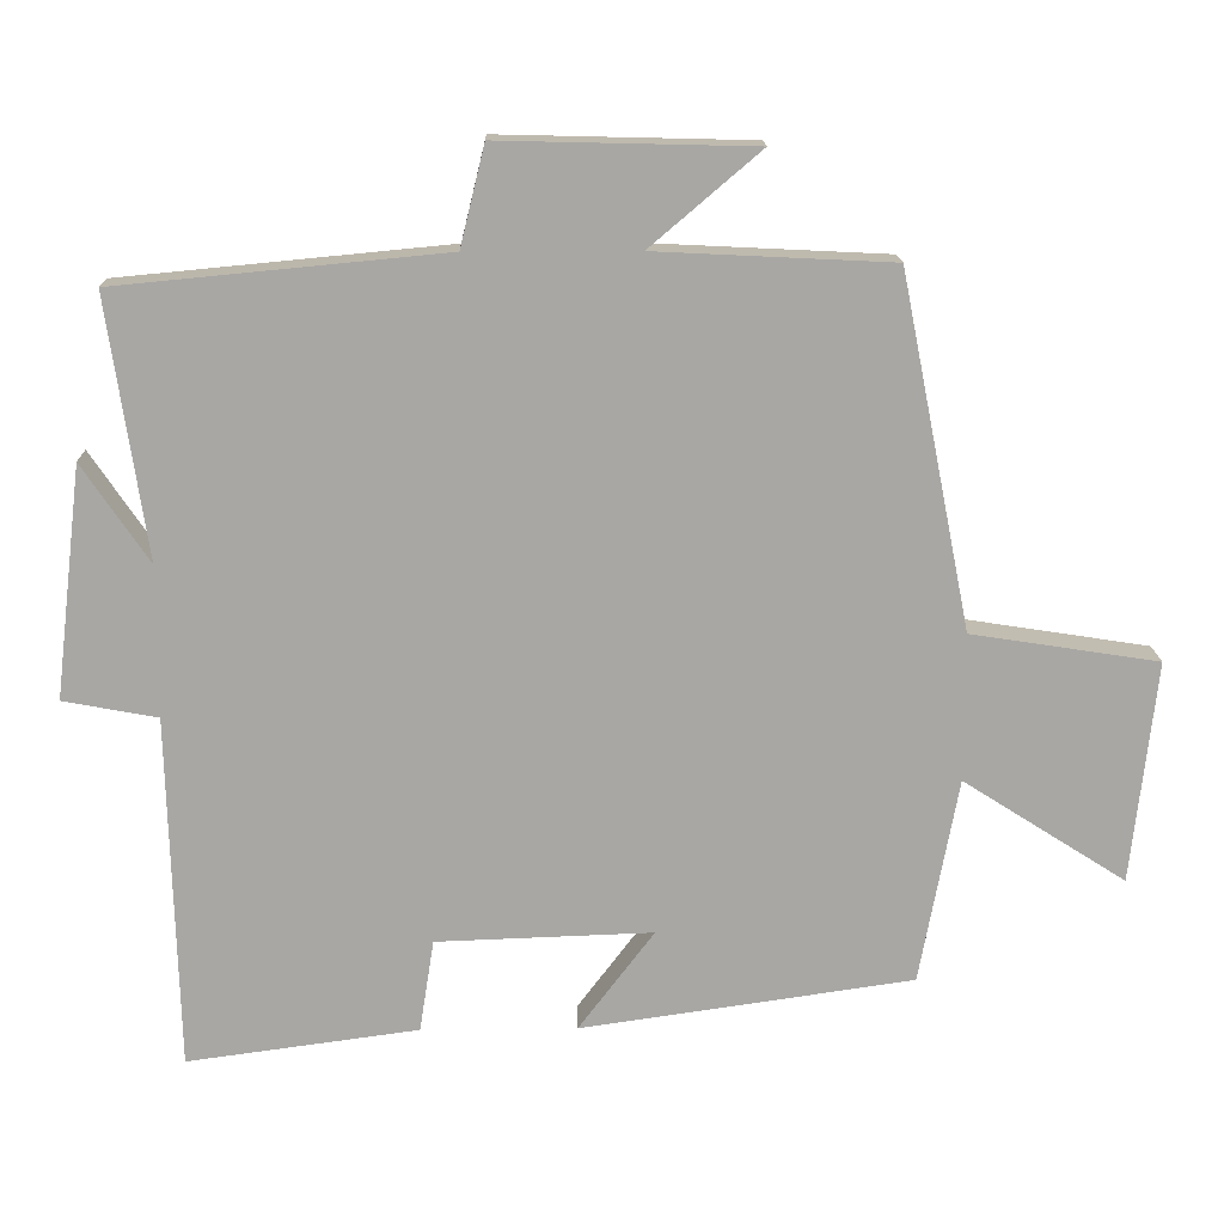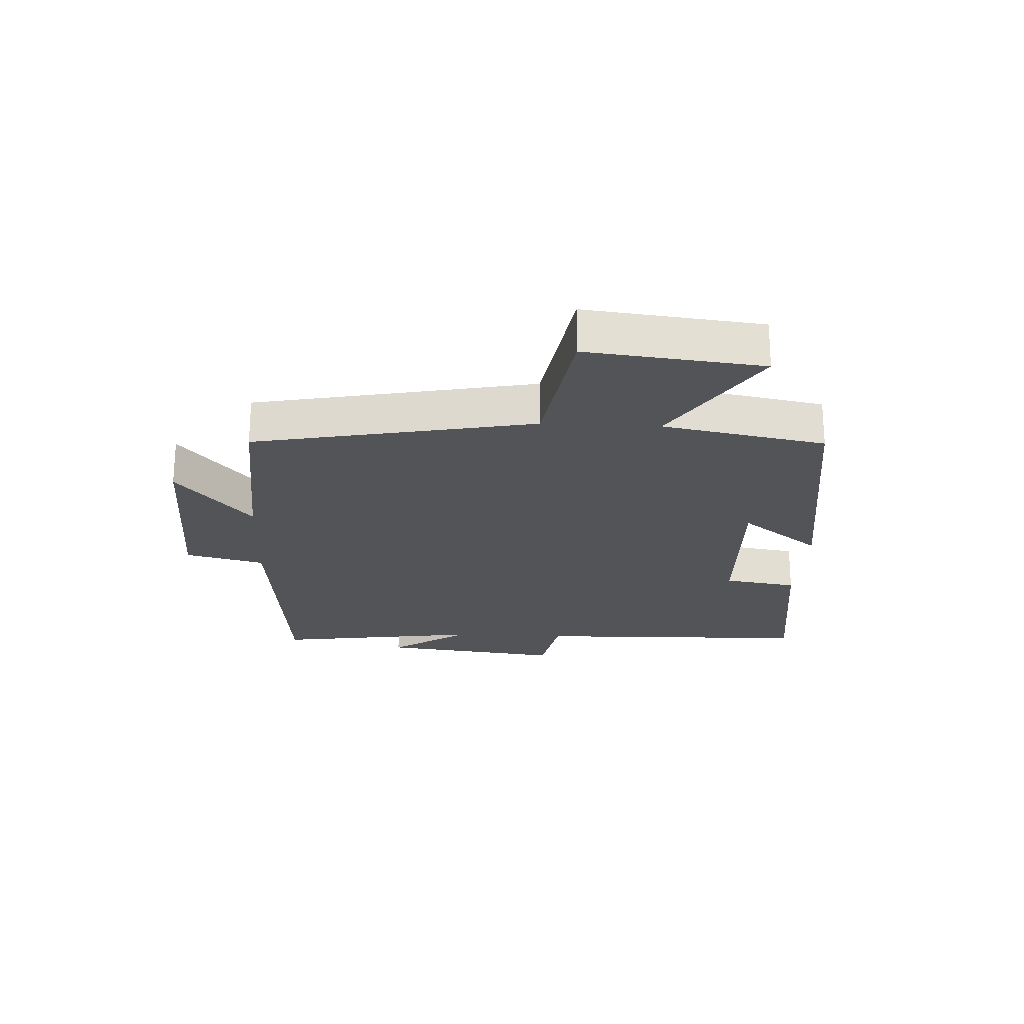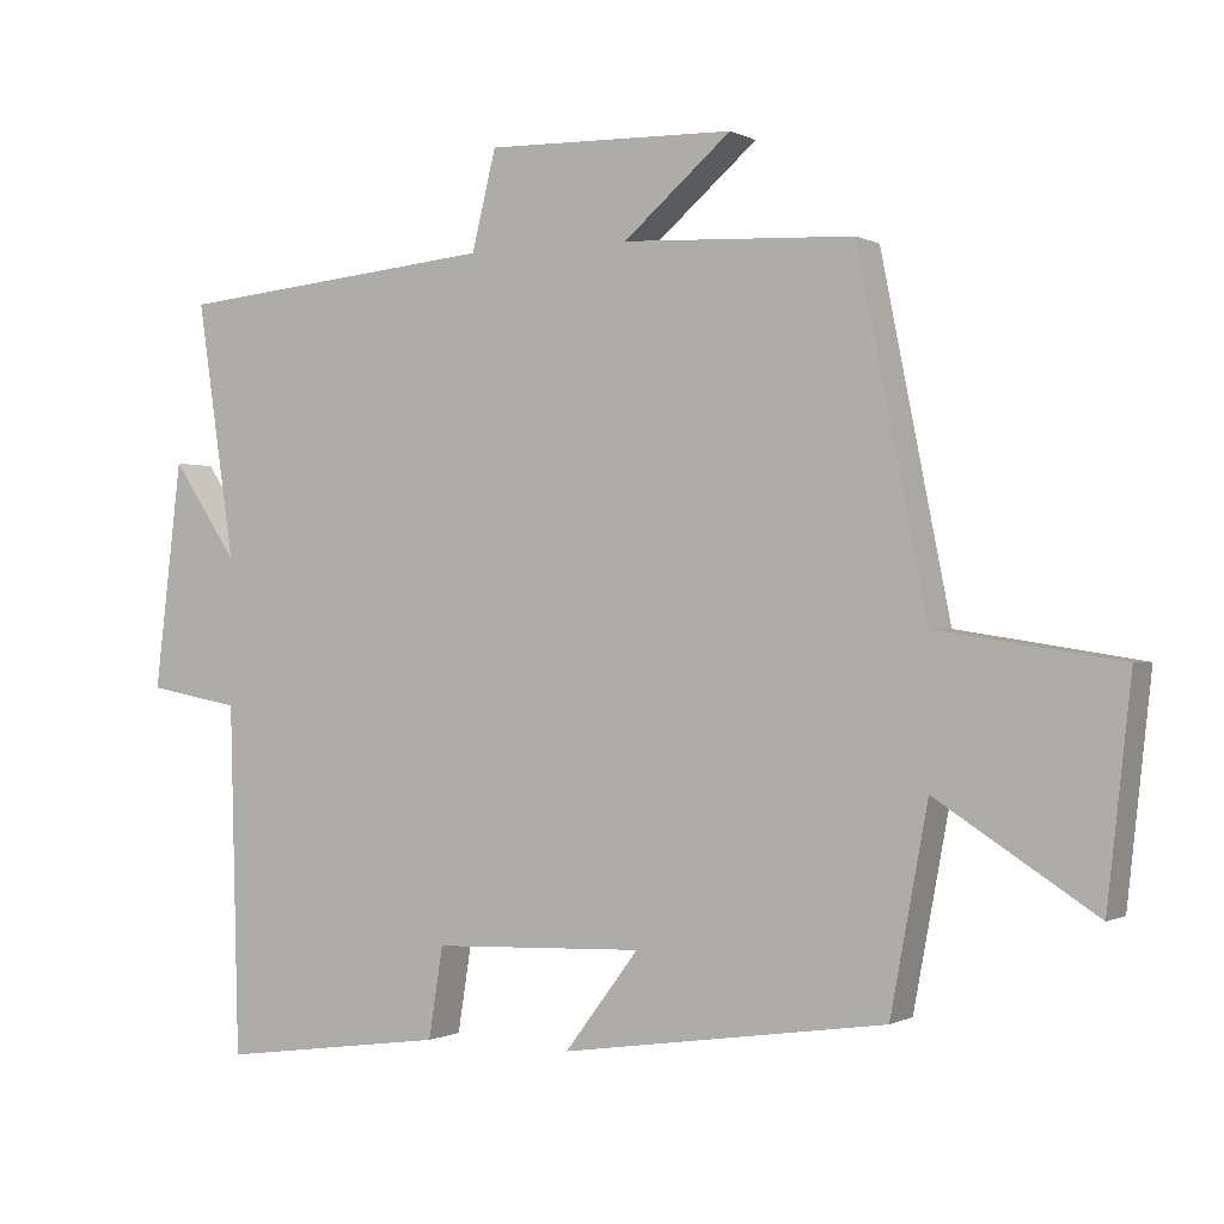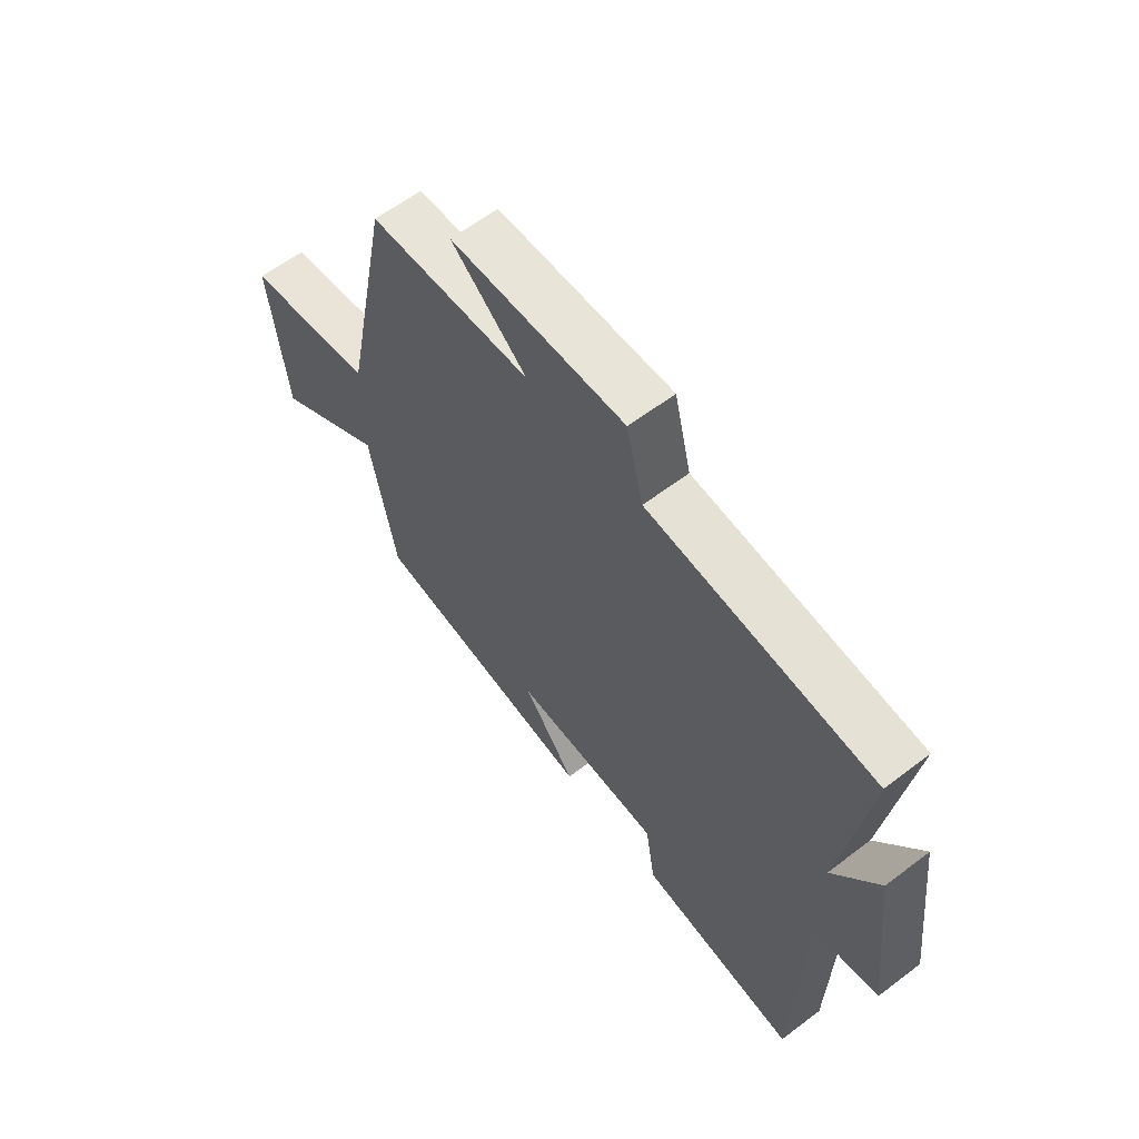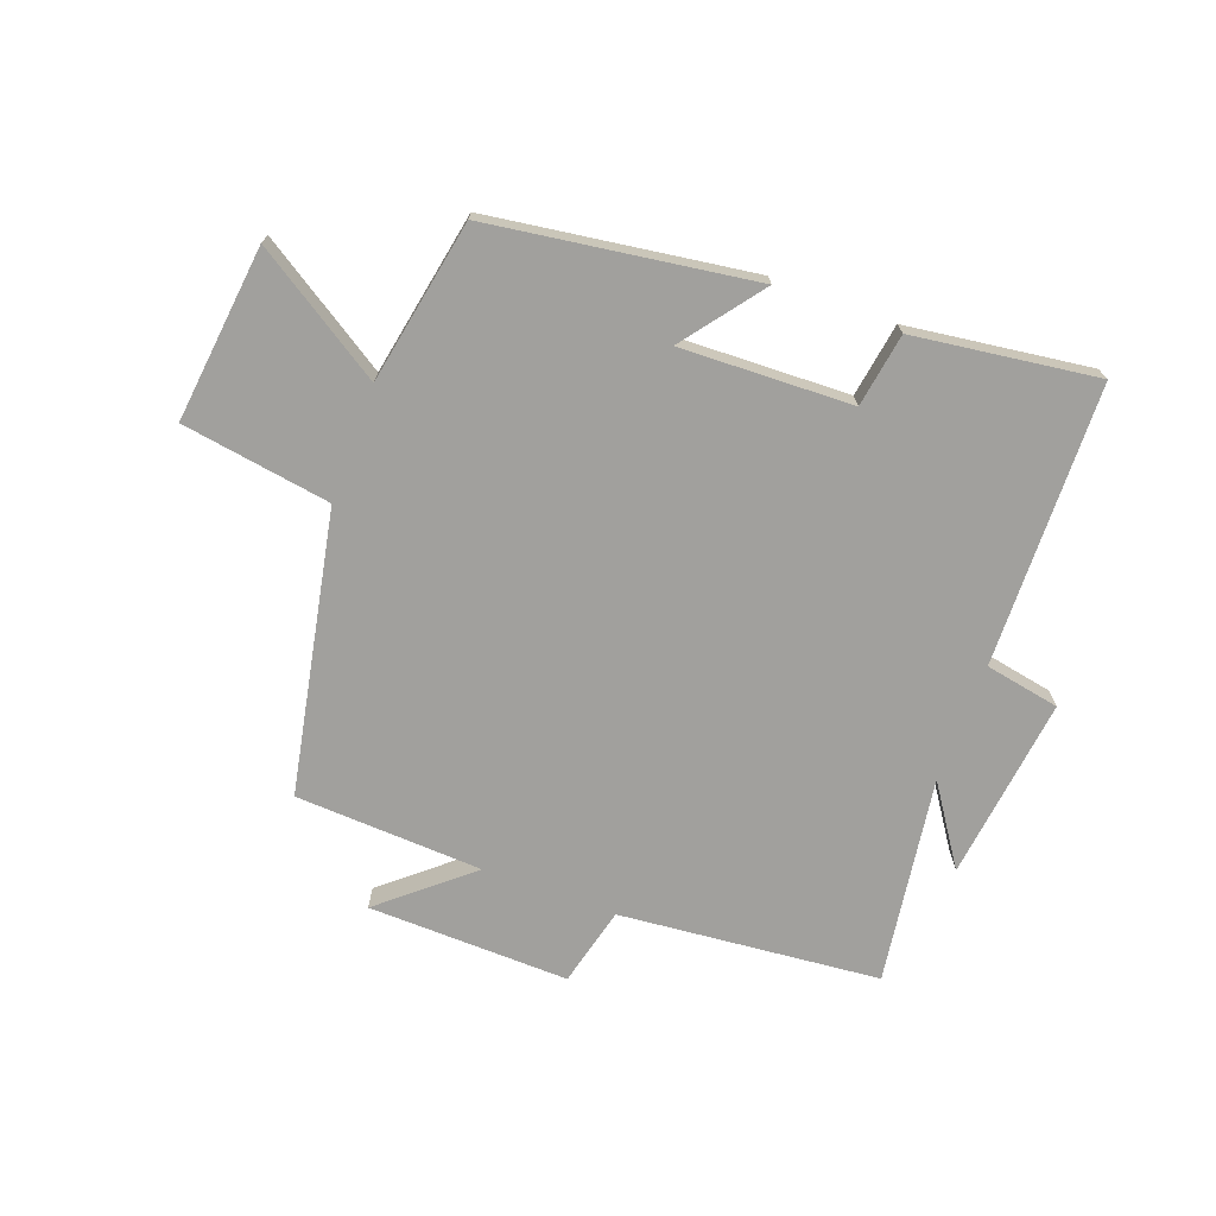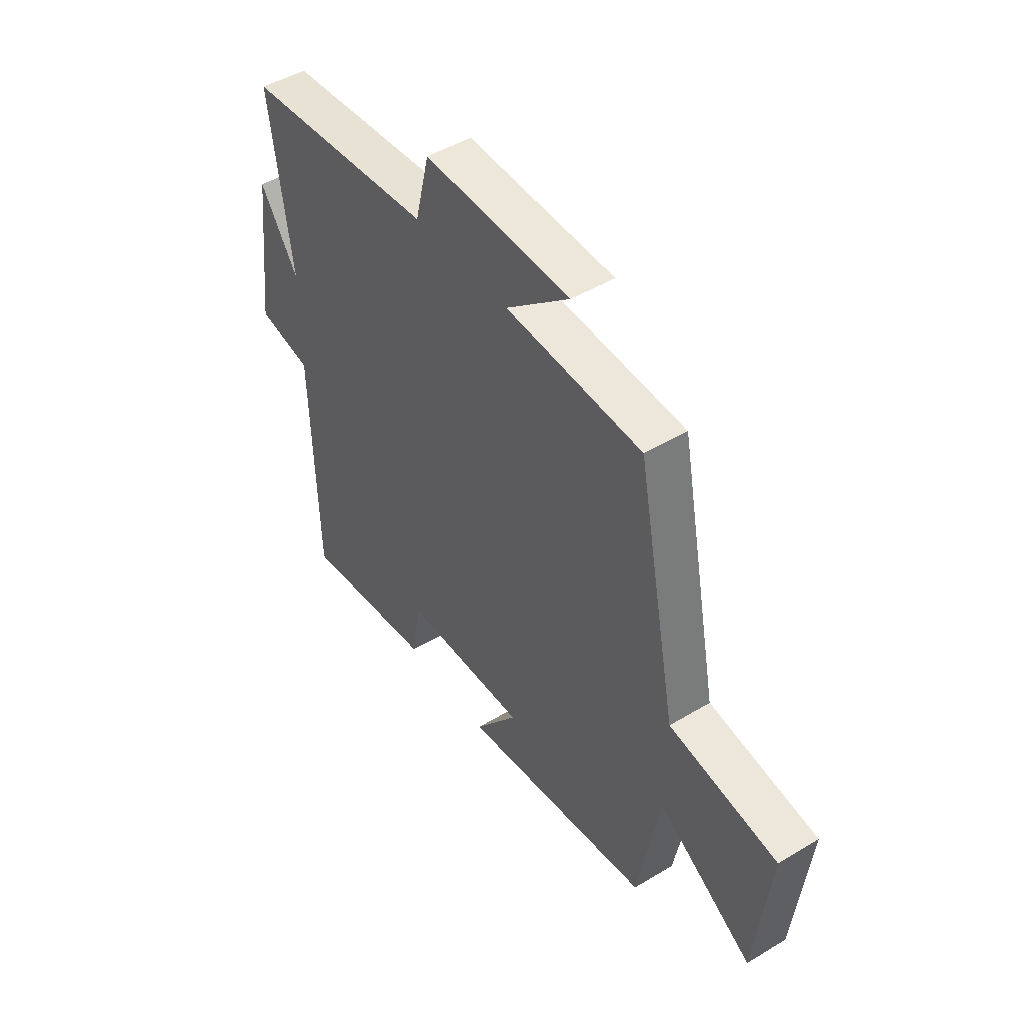
<metadata>
{"format":"obj","ext":"obj","renderer":"f3d","projection":"perspective","resolution":1024,"background":"white","views":[{"elev":15.5,"azim":-1.3,"up":"+Z"},{"elev":-23.0,"azim":87.0,"up":"+Y"},{"elev":-0.4,"azim":29.1,"up":"+Z"},{"elev":61.2,"azim":-127.8,"up":"+Z"},{"elev":-71.6,"azim":159.6,"up":"+Y"},{"elev":47.2,"azim":55.8,"up":"+Z"}]}
</metadata>
<code>
v -0.488 0.07 -0.541
v -0.5 0.07 -0.078
v -0.623 0.07 -0.055
v -0.587 0.07 0.247
v -0.5 0.07 0.118
v -0.55 0.07 0.459
v -0.121 0.07 0.5
v -0.089 0.07 0.631
v 0.243 0.07 0.623
v 0.099 0.07 0.5
v 0.408 0.07 0.485
v 0.5 0.07 0.024
v 0.745 0.07 -0.014
v 0.713 0.07 -0.304
v 0.5 0.07 -0.168
v 0.45 0.07 -0.437
v 0.016 0.07 -0.5
v 0.115 0.07 -0.369
v -0.167 0.07 -0.379
v -0.186 0.07 -0.5
v -0.488 0 -0.541
v -0.5 0 -0.078
v -0.623 0 -0.055
v -0.587 0 0.247
v -0.5 0 0.118
v -0.55 0 0.459
v -0.121 0 0.5
v -0.089 0 0.631
v 0.243 0 0.623
v 0.099 0 0.5
v 0.408 0 0.485
v 0.5 0 0.024
v 0.745 0 -0.014
v 0.713 0 -0.304
v 0.5 0 -0.168
v 0.45 0 -0.437
v 0.016 0 -0.5
v 0.115 0 -0.369
v -0.167 0 -0.379
v -0.186 0 -0.5
f 19 20 1 2
f 18 19 2
f 15 16 17 18
f 15 18 2
f 12 13 14 15
f 10 11 12 15
f 10 15 2 3
f 7 8 9 10
f 5 6 7 10
f 5 10 3
f 3 4 5
f 22 21 40 39
f 22 39 38
f 38 37 36 35
f 22 38 35
f 35 34 33 32
f 35 32 31 30
f 23 22 35 30
f 30 29 28 27
f 30 27 26 25
f 23 30 25
f 25 24 23
f 1 21 22 2
f 2 22 23 3
f 3 23 24 4
f 4 24 25 5
f 5 25 26 6
f 6 26 27 7
f 7 27 28 8
f 8 28 29 9
f 9 29 30 10
f 10 30 31 11
f 11 31 32 12
f 12 32 33 13
f 13 33 34 14
f 14 34 35 15
f 15 35 36 16
f 16 36 37 17
f 17 37 38 18
f 18 38 39 19
f 19 39 40 20
f 20 40 21 1

</code>
